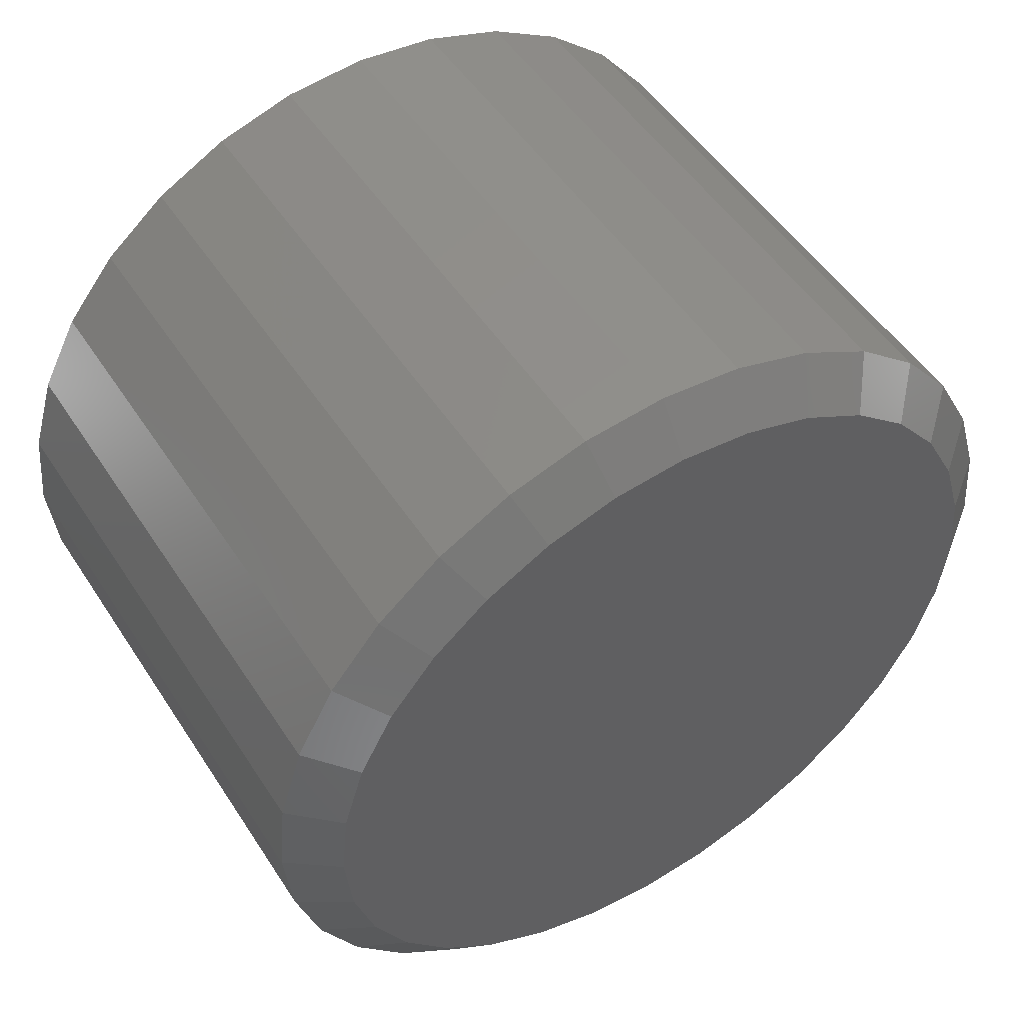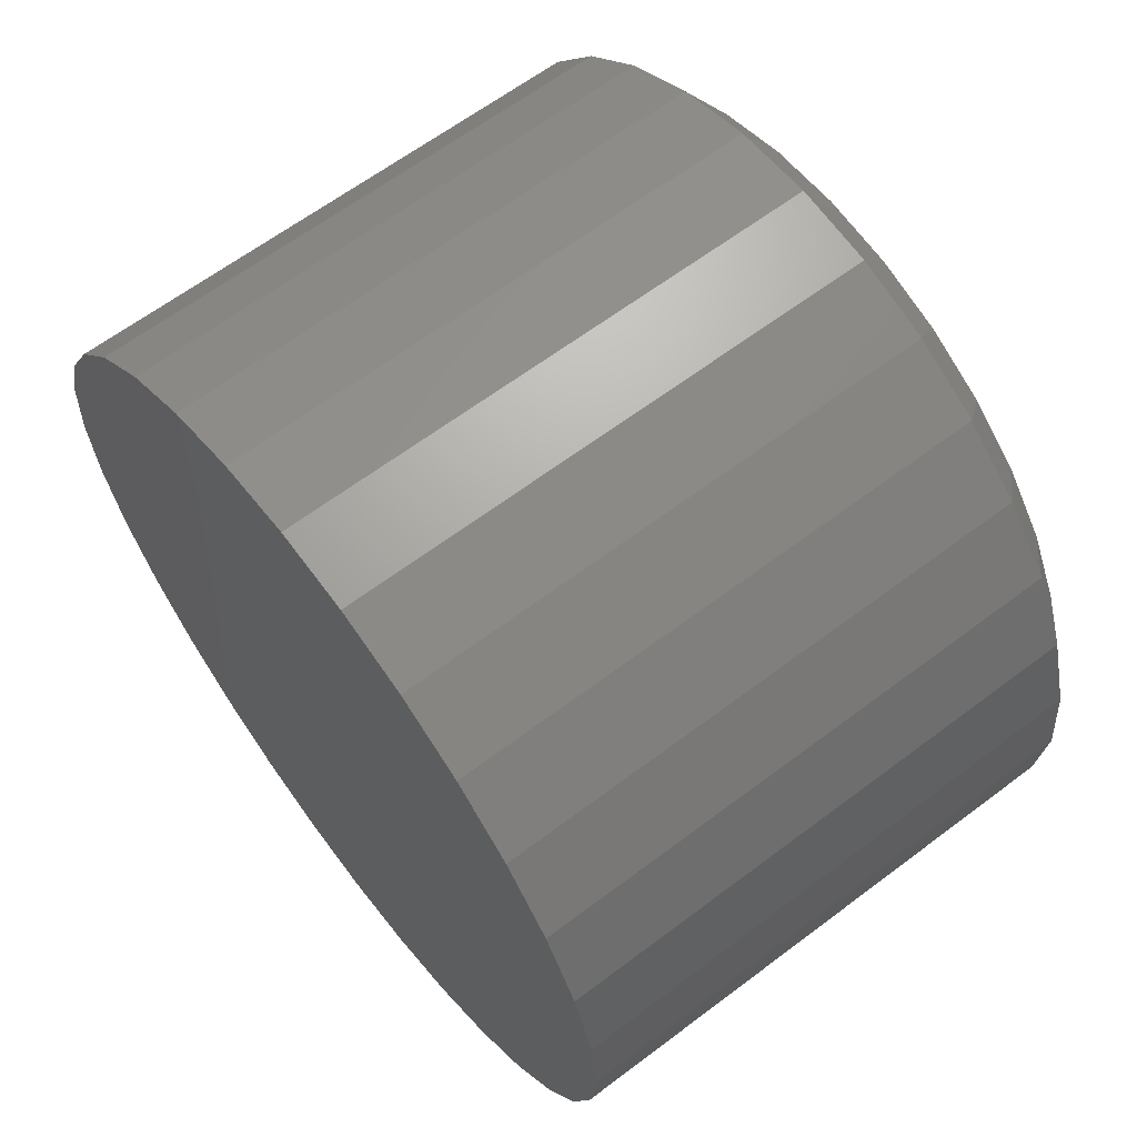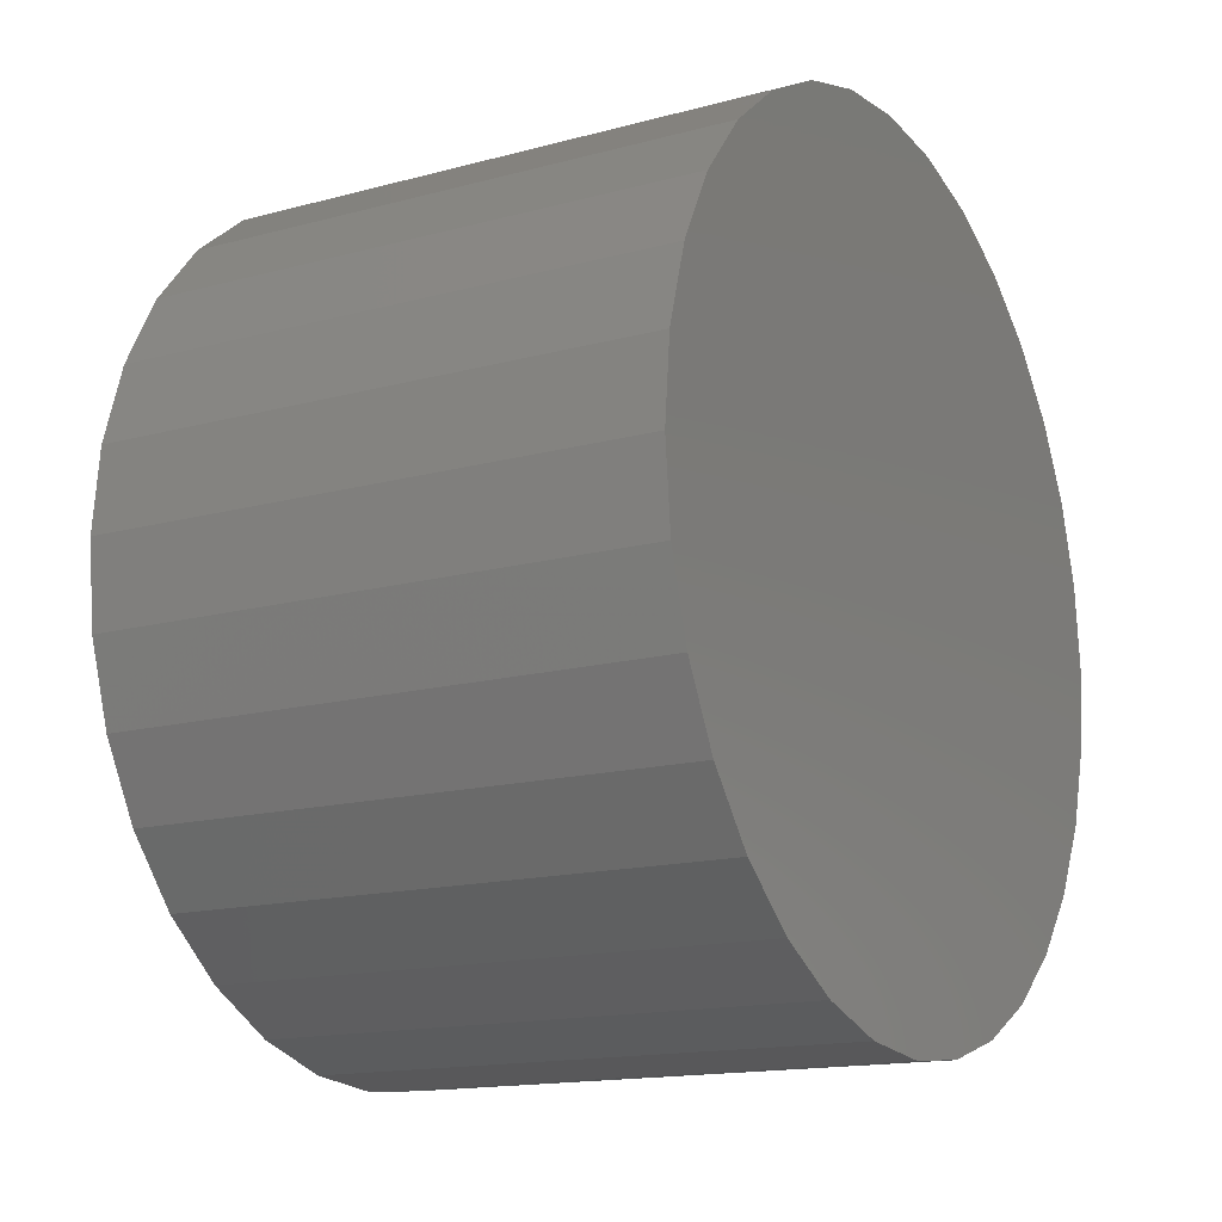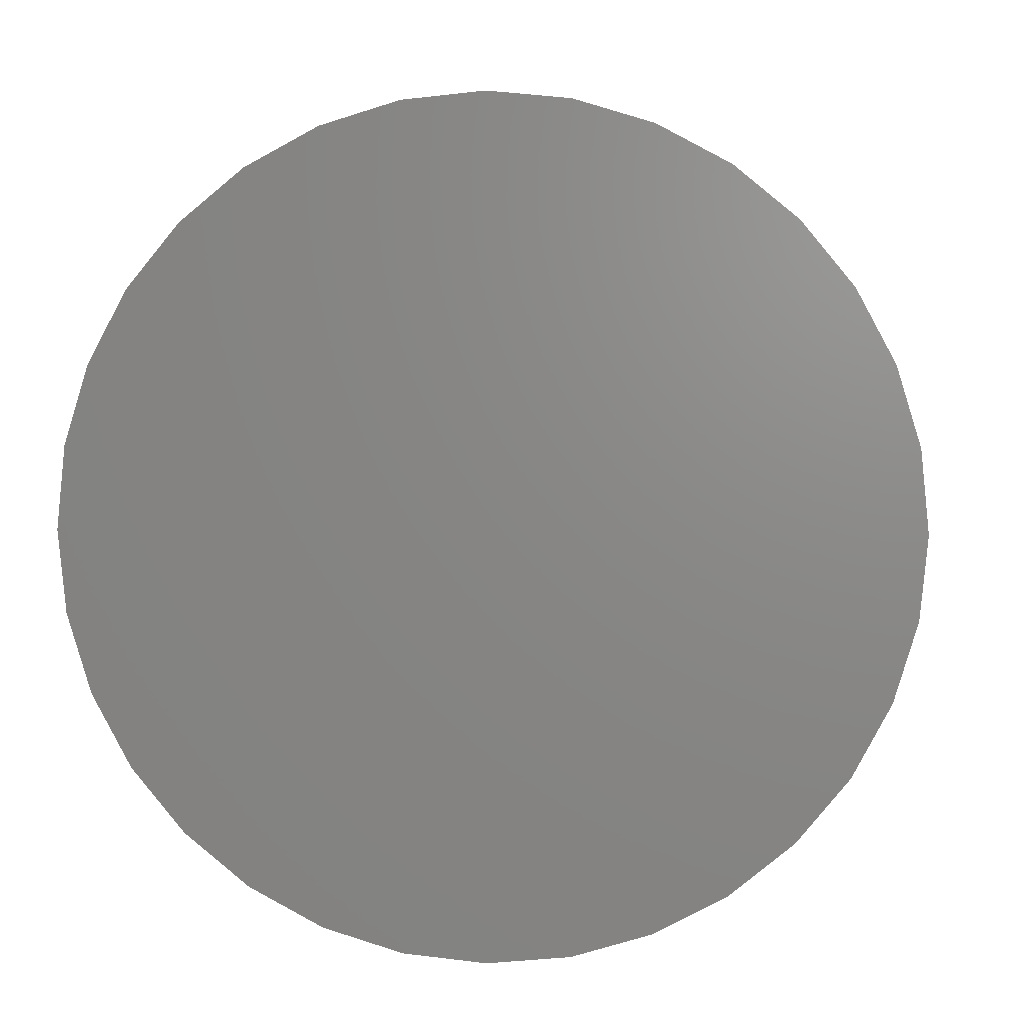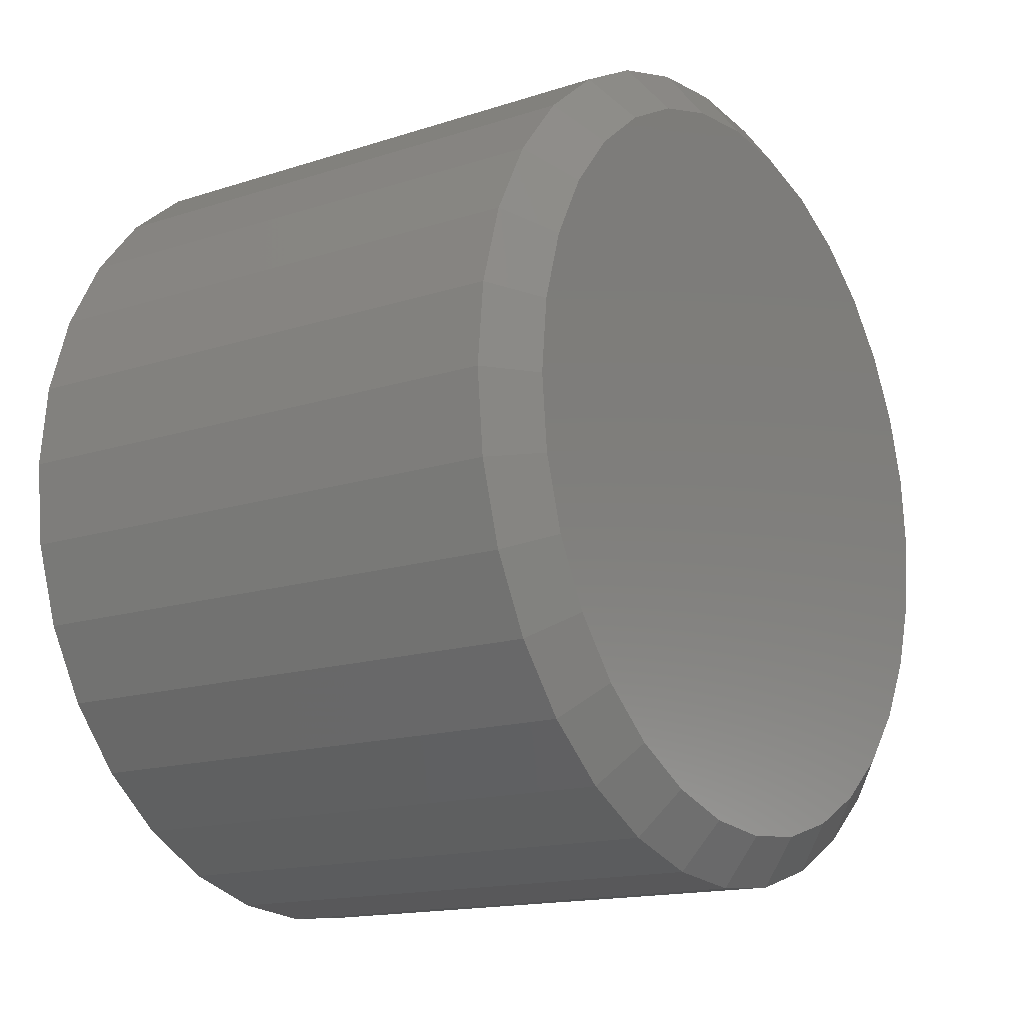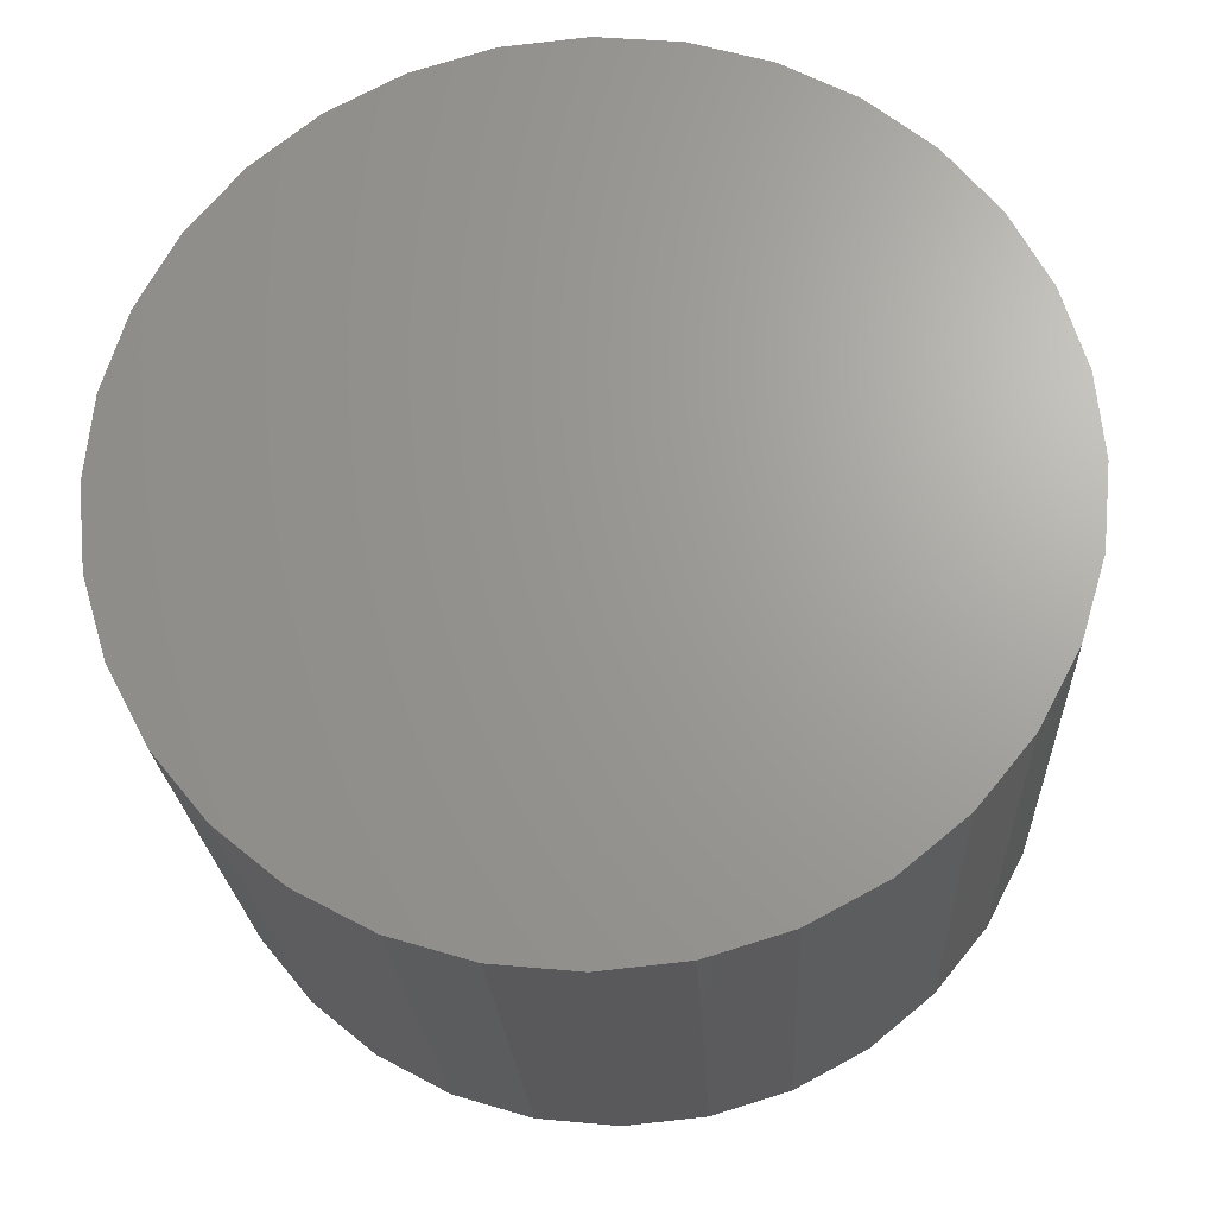
<metadata>
{"format":"stl","ext":"stl","renderer":"f3d","projection":"perspective","resolution":1024,"background":"white","views":[{"elev":50.6,"azim":-122.0,"up":"+Z"},{"elev":63.7,"azim":142.7,"up":"+Y"},{"elev":-15.1,"azim":30.1,"up":"+Z"},{"elev":3.9,"azim":94.9,"up":"+Z"},{"elev":-15.3,"azim":-145.4,"up":"+Y"},{"elev":-22.7,"azim":92.9,"up":"+Z"}]}
</metadata>
<code>
# stl→obj: 96 verts, 188 faces
v 0 0.005675 0.4822
v 0 0.09975 0.473
v 0 -0.08841 0.473
v 0 0.005674 -0.4822
v 0 -0.08841 -0.473
v 0 0.09975 -0.473
v 0 -0.1789 -0.4455
v 0 0.1902 -0.4455
v 0 -0.2622 -0.401
v 0 0.2736 -0.401
v 0 -0.3353 -0.341
v 0 0.3467 -0.341
v 0 -0.3953 -0.2679
v 0 0.4066 -0.2679
v 0 -0.4399 -0.1845
v 0 0.4512 -0.1845
v 0 -0.4673 -0.09408
v 0 0.4786 -0.09408
v 0 -0.4766 4.463e-07
v 0 0.4879 -2.97e-16
v 0 -0.4673 0.09408
v 0 0.4786 0.09408
v 0 -0.4399 0.1845
v 0 0.4512 0.1845
v 0 -0.3953 0.2679
v 0 0.4066 0.2679
v 0 -0.3353 0.341
v 0 0.3467 0.341
v 0 -0.2622 0.401
v 0 0.2736 0.401
v 0 -0.1789 0.4455
v 0 0.1902 0.4455
v 0.04688 0.5504 -2.001e-16
v 0.75 0.5504 -6.671e-17
v 0.04688 0.5399 -0.1063
v 0.75 0.5399 -0.1063
v 0.04688 0.5089 -0.2085
v 0.75 0.5089 -0.2085
v 0.04688 0.4586 -0.3026
v 0.75 0.4586 -0.3026
v 0.04688 0.3909 -0.3852
v 0.75 0.3909 -0.3852
v 0.04688 0.3083 -0.4529
v 0.75 0.3083 -0.4529
v 0.04688 0.2141 -0.5033
v 0.75 0.2141 -0.5033
v 0.04688 0.1119 -0.5343
v 0.75 0.1119 -0.5343
v 0.04688 0.005674 -0.5447
v 0.75 0.005674 -0.5447
v 0.04688 -0.1006 -0.5343
v 0.75 -0.1006 -0.5343
v 0.04688 -0.2028 -0.5033
v 0.75 -0.2028 -0.5033
v 0.04688 -0.297 -0.4529
v 0.75 -0.297 -0.4529
v 0.04688 -0.3795 -0.3852
v 0.75 -0.3795 -0.3852
v 0.04688 -0.4473 -0.3026
v 0.75 -0.4473 -0.3026
v 0.04688 -0.4976 -0.2085
v 0.75 -0.4976 -0.2085
v 0.04688 -0.5286 -0.1063
v 0.75 -0.5286 -0.1063
v 0.04688 -0.5391 6.671e-17
v 0.75 -0.5391 6.671e-17
v 0.04688 -0.5286 0.1063
v 0.75 -0.5286 0.1063
v 0.04688 -0.4976 0.2085
v 0.75 -0.4976 0.2085
v 0.04688 -0.4473 0.3026
v 0.75 -0.4473 0.3026
v 0.04688 -0.3795 0.3852
v 0.75 -0.3795 0.3852
v 0.04688 -0.297 0.4529
v 0.75 -0.297 0.4529
v 0.04688 -0.2028 0.5033
v 0.75 -0.2028 0.5033
v 0.04688 -0.1006 0.5343
v 0.75 -0.1006 0.5343
v 0.04688 0.005674 0.5447
v 0.75 0.005674 0.5447
v 0.04688 0.1119 0.5343
v 0.75 0.1119 0.5343
v 0.04688 0.2141 0.5033
v 0.75 0.2141 0.5033
v 0.04688 0.3083 0.4529
v 0.75 0.3083 0.4529
v 0.04688 0.3909 0.3852
v 0.75 0.3909 0.3852
v 0.04688 0.4586 0.3026
v 0.75 0.4586 0.3026
v 0.04688 0.5089 0.2085
v 0.75 0.5089 0.2085
v 0.04688 0.5399 0.1063
v 0.75 0.5399 0.1063
f 1 2 3
f 4 5 6
f 6 5 7
f 6 7 8
f 8 7 9
f 8 9 10
f 10 9 11
f 10 11 12
f 12 11 13
f 12 13 14
f 14 13 15
f 14 15 16
f 16 15 17
f 16 17 18
f 18 17 19
f 18 19 20
f 20 19 21
f 20 21 22
f 22 21 23
f 22 23 24
f 24 23 25
f 24 25 26
f 26 25 27
f 26 27 28
f 28 27 29
f 28 29 30
f 30 29 31
f 30 31 32
f 32 31 3
f 32 3 2
f 33 34 35
f 35 34 36
f 35 36 37
f 37 36 38
f 37 38 39
f 39 38 40
f 39 40 41
f 41 40 42
f 41 42 43
f 43 42 44
f 43 44 45
f 45 44 46
f 45 46 47
f 47 46 48
f 47 48 49
f 49 48 50
f 49 50 51
f 51 50 52
f 51 52 53
f 53 52 54
f 53 54 55
f 55 54 56
f 55 56 57
f 57 56 58
f 57 58 59
f 59 58 60
f 59 60 61
f 61 60 62
f 61 62 63
f 63 62 64
f 63 64 65
f 65 64 66
f 65 66 67
f 67 66 68
f 67 68 69
f 69 68 70
f 69 70 71
f 71 70 72
f 71 72 73
f 73 72 74
f 73 74 75
f 75 74 76
f 75 76 77
f 77 76 78
f 77 78 79
f 79 78 80
f 79 80 81
f 81 80 82
f 81 82 83
f 83 82 84
f 83 84 85
f 85 84 86
f 85 86 87
f 87 86 88
f 87 88 89
f 89 88 90
f 89 90 91
f 91 90 92
f 91 92 93
f 93 92 94
f 93 94 95
f 95 94 96
f 95 96 33
f 33 96 34
f 32 85 30
f 79 1 3
f 81 2 1
f 1 79 81
f 26 91 24
f 24 91 93
f 24 93 22
f 22 93 95
f 22 95 20
f 20 95 33
f 71 25 69
f 69 25 23
f 69 23 67
f 67 23 21
f 67 21 65
f 65 21 19
f 91 26 89
f 89 26 28
f 89 28 87
f 87 28 30
f 87 30 85
f 85 32 83
f 83 32 2
f 83 2 81
f 79 3 77
f 77 3 31
f 77 31 75
f 25 71 27
f 27 71 73
f 27 73 29
f 29 73 75
f 29 75 31
f 7 53 9
f 47 4 6
f 49 5 4
f 4 47 49
f 13 59 15
f 15 59 61
f 15 61 17
f 17 61 63
f 17 63 19
f 19 63 65
f 39 14 37
f 37 14 16
f 37 16 35
f 35 16 18
f 35 18 33
f 33 18 20
f 59 13 57
f 57 13 11
f 57 11 55
f 55 11 9
f 55 9 53
f 53 7 51
f 51 7 5
f 51 5 49
f 47 6 45
f 45 6 8
f 45 8 43
f 14 39 12
f 12 39 41
f 12 41 10
f 10 41 43
f 10 43 8
f 80 84 82
f 84 80 86
f 86 80 78
f 86 78 88
f 88 78 76
f 88 76 90
f 90 76 74
f 90 74 92
f 92 74 72
f 92 72 94
f 94 72 70
f 94 70 96
f 96 70 68
f 96 68 34
f 34 68 66
f 34 66 36
f 36 66 64
f 36 64 38
f 38 64 62
f 38 62 40
f 40 62 60
f 40 60 42
f 42 60 58
f 42 58 44
f 44 58 56
f 44 56 46
f 46 56 54
f 46 54 48
f 48 54 52
f 48 52 50

</code>
